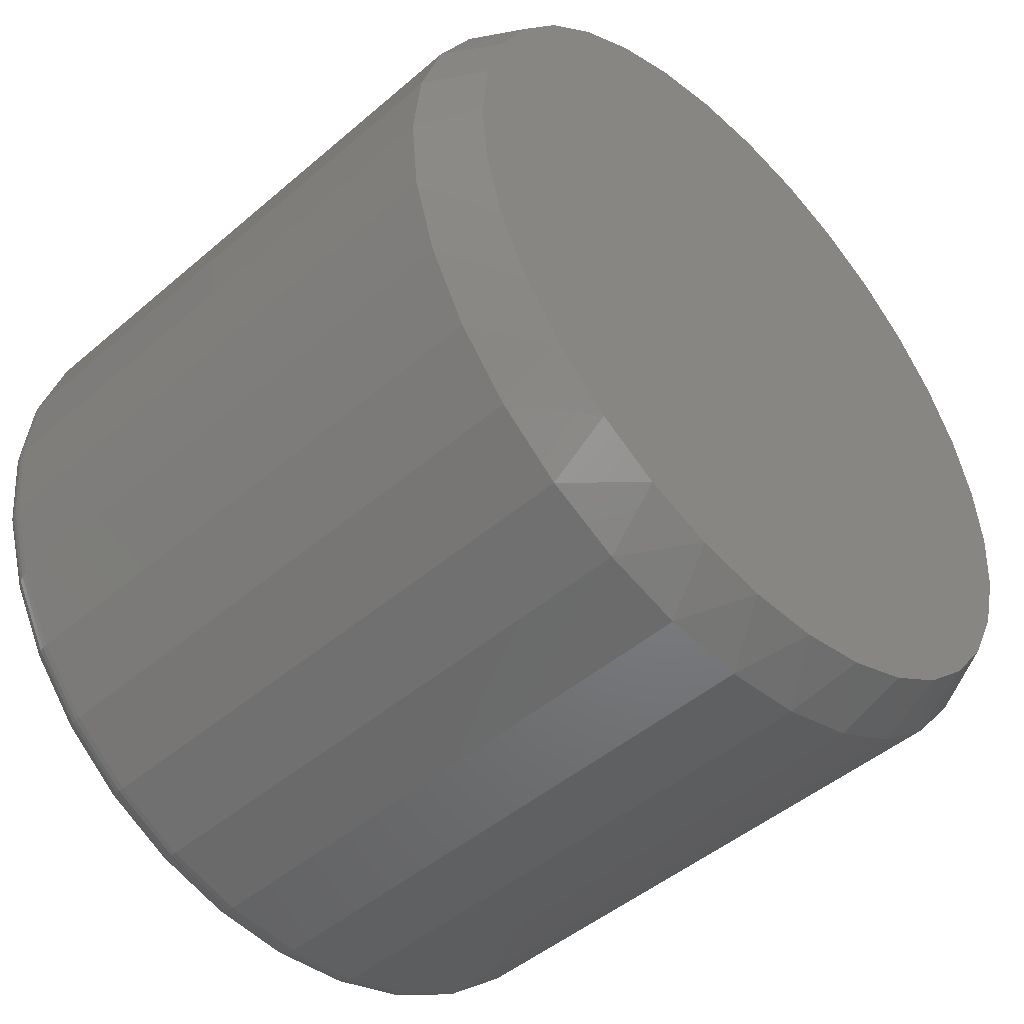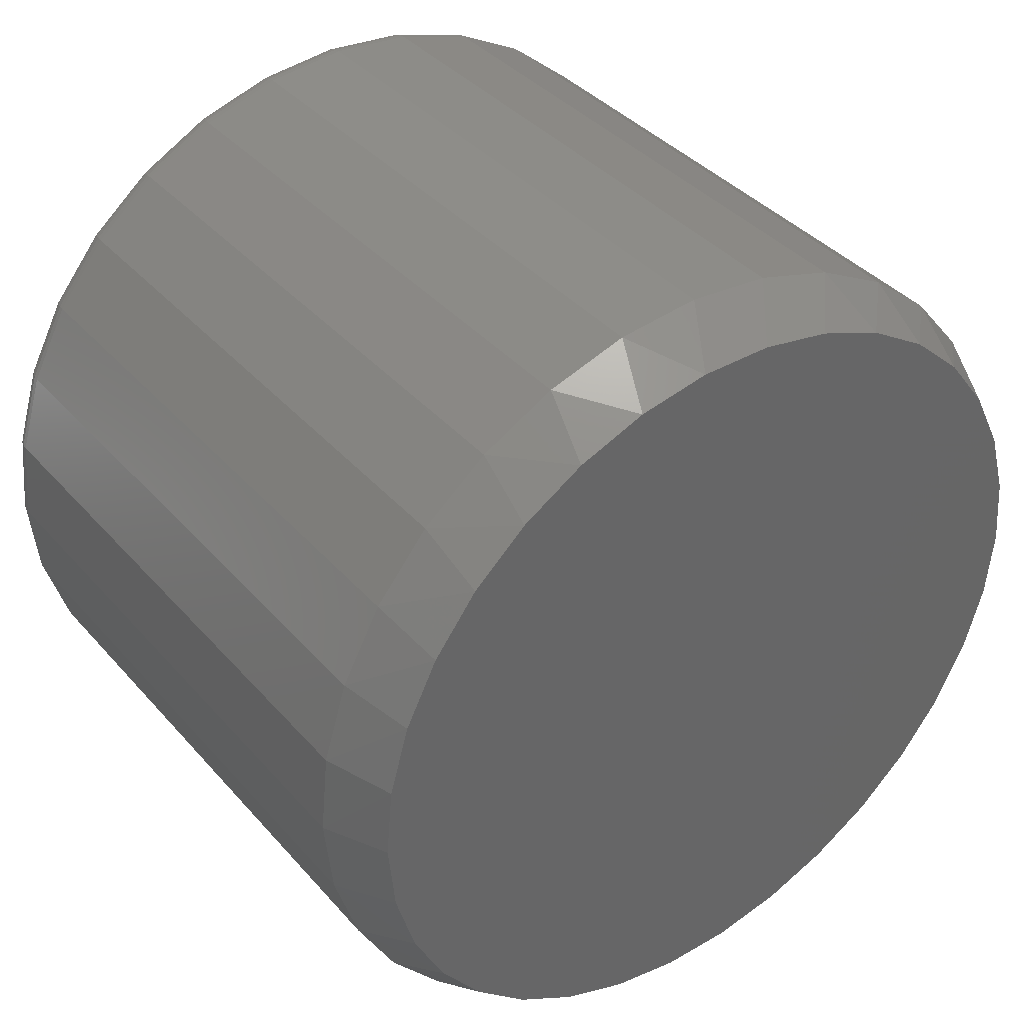
<metadata>
{"format":"stl","ext":"stl","renderer":"f3d","projection":"perspective","resolution":1024,"background":"white","views":[{"elev":-47.0,"azim":44.1,"up":"+Z"},{"elev":38.3,"azim":53.8,"up":"+Z"}]}
</metadata>
<code>
# stl→obj: 354 verts, 704 faces
v 0.007812 0.1069 0.5066
v 0.1562 0.1069 0.5066
v 0.007812 0.1049 0.4858
v 0.1562 0.1049 0.4858
v 0.007812 0.0988 0.4658
v 0.1562 0.0988 0.4658
v 0.007812 0.08896 0.4474
v 0.1562 0.08896 0.4474
v 0.007812 0.07572 0.4313
v 0.1562 0.07572 0.4313
v 0.007812 0.05958 0.418
v 0.1562 0.05958 0.418
v 0.007812 0.04117 0.4082
v 0.1562 0.04117 0.4082
v 0.007812 0.02119 0.4021
v 0.1562 0.02119 0.4021
v 0.007812 0.0004112 0.4001
v 0.1562 0.0004112 0.4001
v 0.007812 -0.02037 0.4021
v 0.1562 -0.02037 0.4021
v 0.007812 -0.04034 0.4082
v 0.1562 -0.04034 0.4082
v 0.007812 -0.05876 0.418
v 0.1562 -0.05876 0.418
v 0.007812 -0.07489 0.4313
v 0.1562 -0.07489 0.4313
v 0.007812 -0.08814 0.4474
v 0.1562 -0.08814 0.4474
v 0.007812 -0.09798 0.4658
v 0.1562 -0.09798 0.4658
v 0.007812 -0.104 0.4858
v 0.1562 -0.104 0.4858
v 0.007812 -0.1061 0.5066
v 0.1562 -0.1061 0.5066
v 0.007812 -0.104 0.5274
v 0.1562 -0.104 0.5274
v 0.007812 -0.09798 0.5473
v 0.1562 -0.09798 0.5473
v 0.007812 -0.08814 0.5657
v 0.1562 -0.08814 0.5657
v 0.007812 -0.07489 0.5819
v 0.1562 -0.07489 0.5819
v 0.007812 -0.05876 0.5951
v 0.1562 -0.05876 0.5951
v 0.007812 -0.04034 0.605
v 0.1562 -0.04034 0.605
v 0.007812 -0.02037 0.611
v 0.1562 -0.02037 0.611
v 0.007812 0.0004112 0.6131
v 0.1562 0.0004112 0.6131
v 0.007812 0.02119 0.611
v 0.1562 0.02119 0.611
v 0.007812 0.04117 0.605
v 0.1562 0.04117 0.605
v 0.007812 0.05958 0.5951
v 0.1562 0.05958 0.5951
v 0.007812 0.07572 0.5819
v 0.1562 0.07572 0.5819
v 0.007812 0.08896 0.5657
v 0.1562 0.08896 0.5657
v 0.007812 0.0988 0.5473
v 0.1562 0.0988 0.5473
v 0.007812 0.1049 0.5274
v 0.1562 0.1049 0.5274
v 0.1719 0.009516 0.6048
v 0.1719 -0.008695 0.6048
v 0.1719 -0.0266 0.6015
v 0.1719 0.02742 0.6015
v 0.1719 -0.04358 0.5949
v 0.1719 0.0444 0.5949
v 0.1719 -0.05906 0.5853
v 0.1719 0.05988 0.5853
v 0.1719 0.05988 0.4278
v 0.1719 -0.04358 0.4182
v 0.1719 0.0444 0.4182
v 0.1719 -0.0266 0.4117
v 0.1719 0.02742 0.4117
v 0.1719 -0.008695 0.4083
v 0.1719 0.009516 0.4083
v 0.1719 0.07334 0.5731
v 0.1719 -0.07252 0.5731
v 0.1719 0.08431 0.5585
v 0.1719 -0.08349 0.5585
v 0.1719 0.09243 0.5422
v 0.1719 -0.09161 0.5422
v 0.1719 0.09742 0.5247
v 0.1719 -0.09659 0.5247
v 0.1719 0.0991 0.5066
v 0.1719 -0.09827 0.5066
v 0.1719 0.09742 0.4884
v 0.1719 -0.09659 0.4884
v 0.1719 0.09243 0.4709
v 0.1719 -0.09161 0.4709
v 0.1719 0.08431 0.4546
v 0.1719 -0.08349 0.4546
v 0.1719 0.07334 0.4401
v 0.1719 -0.07252 0.4401
v 0.1719 -0.05906 0.4278
v -1.444e-16 0.0004112 0.6053
v -1.442e-16 0.01966 0.6034
v -1.442e-16 -0.01884 0.6034
v -1.436e-16 -0.03735 0.5978
v -1.436e-16 0.03818 0.5978
v -1.425e-16 -0.05441 0.5886
v -1.425e-16 0.05524 0.5886
v -1.233e-16 0.03818 0.4154
v -1.233e-16 -0.03735 0.4154
v -1.243e-16 0.05524 0.4245
v -1.227e-16 -0.01884 0.4098
v -1.227e-16 0.01966 0.4098
v -1.225e-16 0.0004112 0.4079
v -1.243e-16 -0.05441 0.4245
v -1.257e-16 -0.06937 0.4368
v -1.257e-16 0.07019 0.4368
v -1.273e-16 -0.08164 0.4518
v -1.273e-16 0.08246 0.4518
v -1.292e-16 -0.09076 0.4688
v -1.292e-16 0.09158 0.4688
v -1.313e-16 -0.09638 0.4873
v -1.313e-16 0.0972 0.4873
v -1.334e-16 -0.09827 0.5066
v -1.334e-16 0.0991 0.5066
v -1.356e-16 -0.09638 0.5258
v -1.356e-16 0.0972 0.5258
v -1.376e-16 -0.09076 0.5443
v -1.376e-16 0.09158 0.5443
v -1.395e-16 -0.08164 0.5614
v -1.395e-16 0.08246 0.5614
v -1.412e-16 -0.06937 0.5764
v -1.412e-16 0.07019 0.5764
v 0.006288 0.1068 0.5066
v 0.006288 0.1047 0.4858
v 0.004823 0.1063 0.5066
v 0.004823 0.1043 0.4859
v 0.003472 0.1056 0.5066
v 0.003472 0.1036 0.4861
v 0.002288 0.1046 0.5066
v 0.002288 0.1026 0.4862
v 0.001317 0.1034 0.5066
v 0.001317 0.1015 0.4865
v 0.0005947 0.1021 0.5066
v 0.0005947 0.1001 0.4867
v 0.0001501 0.1006 0.5066
v 0.0001501 0.09869 0.487
v 0.006288 -0.1039 0.4858
v 0.006288 -0.1059 0.5066
v 0.004823 -0.1035 0.4859
v 0.004823 -0.1055 0.5066
v 0.003472 -0.1027 0.4861
v 0.003472 -0.1048 0.5066
v 0.002288 -0.1018 0.4862
v 0.002288 -0.1038 0.5066
v 0.001317 -0.1006 0.4865
v 0.001317 -0.1026 0.5066
v 0.0005947 -0.09931 0.4867
v 0.0005947 -0.1013 0.5066
v 0.0001501 -0.09787 0.487
v 0.0001501 -0.0998 0.5066
v 0.006288 -0.09784 0.4659
v 0.004823 -0.09743 0.4661
v 0.003472 -0.09676 0.4663
v 0.002288 -0.09586 0.4667
v 0.001317 -0.09477 0.4672
v 0.0005947 -0.09352 0.4677
v 0.0001501 -0.09217 0.4682
v 0.006288 -0.08801 0.4475
v 0.004823 -0.08764 0.4477
v 0.003472 -0.08704 0.4481
v 0.002288 -0.08624 0.4487
v 0.001317 -0.08525 0.4493
v 0.0005947 -0.08413 0.4501
v 0.0001501 -0.08291 0.4509
v 0.006288 -0.07479 0.4314
v 0.004823 -0.07447 0.4317
v 0.003472 -0.07396 0.4322
v 0.002288 -0.07328 0.4329
v 0.001317 -0.07244 0.4337
v 0.0005947 -0.07148 0.4347
v 0.0001501 -0.07045 0.4357
v 0.006288 -0.05867 0.4182
v 0.004823 -0.05842 0.4185
v 0.003472 -0.05802 0.4191
v 0.002288 -0.05748 0.4199
v 0.001317 -0.05683 0.4209
v 0.0005947 -0.05608 0.422
v 0.0001501 -0.05526 0.4233
v 0.006288 -0.04029 0.4083
v 0.004823 -0.04012 0.4087
v 0.003472 -0.03984 0.4094
v 0.002288 -0.03947 0.4103
v 0.001317 -0.03901 0.4114
v 0.0005947 -0.0385 0.4126
v 0.0001501 -0.03794 0.414
v 0.006288 -0.02034 0.4023
v 0.004823 -0.02025 0.4027
v 0.003472 -0.02011 0.4034
v 0.002288 -0.01992 0.4044
v 0.001317 -0.01969 0.4055
v 0.0005947 -0.01942 0.4069
v 0.0001501 -0.01914 0.4083
v 0.006288 0.0004112 0.4002
v 0.004823 0.0004112 0.4007
v 0.003472 0.0004112 0.4014
v 0.002288 0.0004112 0.4024
v 0.001317 0.0004112 0.4036
v 0.0005947 0.0004112 0.4049
v 0.0001501 0.0004112 0.4064
v 0.006288 0.02116 0.4023
v 0.004823 0.02107 0.4027
v 0.003472 0.02093 0.4034
v 0.002288 0.02074 0.4044
v 0.001317 0.02051 0.4055
v 0.0005947 0.02025 0.4069
v 0.0001501 0.01996 0.4083
v 0.006288 0.04111 0.4083
v 0.004823 0.04094 0.4087
v 0.003472 0.04066 0.4094
v 0.002288 0.04029 0.4103
v 0.001317 0.03984 0.4114
v 0.0005947 0.03932 0.4126
v 0.0001501 0.03876 0.414
v 0.006288 0.05949 0.4182
v 0.004823 0.05925 0.4185
v 0.003472 0.05885 0.4191
v 0.002288 0.05831 0.4199
v 0.001317 0.05765 0.4209
v 0.0005947 0.0569 0.422
v 0.0001501 0.05608 0.4233
v 0.006288 0.07561 0.4314
v 0.004823 0.0753 0.4317
v 0.003472 0.07478 0.4322
v 0.002288 0.0741 0.4329
v 0.001317 0.07326 0.4337
v 0.0005947 0.07231 0.4347
v 0.0001501 0.07127 0.4357
v 0.006288 0.08884 0.4475
v 0.004823 0.08847 0.4477
v 0.003472 0.08787 0.4481
v 0.002288 0.08706 0.4487
v 0.001317 0.08607 0.4493
v 0.0005947 0.08495 0.4501
v 0.0001501 0.08373 0.4509
v 0.006288 0.09866 0.4659
v 0.004823 0.09825 0.4661
v 0.003472 0.09758 0.4663
v 0.002288 0.09669 0.4667
v 0.001317 0.09559 0.4672
v 0.0005947 0.09435 0.4677
v 0.0001501 0.09299 0.4682
v 0.006288 -0.1039 0.5273
v 0.004823 -0.1035 0.5272
v 0.003472 -0.1027 0.5271
v 0.002288 -0.1018 0.5269
v 0.001317 -0.1006 0.5267
v 0.0005947 -0.09931 0.5264
v 0.0001501 -0.09787 0.5261
v 0.006288 0.1047 0.5273
v 0.004823 0.1043 0.5272
v 0.003472 0.1036 0.5271
v 0.002288 0.1026 0.5269
v 0.001317 0.1015 0.5267
v 0.0005947 0.1001 0.5264
v 0.0001501 0.09869 0.5261
v 0.006288 0.09866 0.5473
v 0.004823 0.09825 0.5471
v 0.003472 0.09758 0.5468
v 0.002288 0.09669 0.5465
v 0.001317 0.09559 0.546
v 0.0005947 0.09435 0.5455
v 0.0001501 0.09299 0.5449
v 0.006288 0.08884 0.5657
v 0.004823 0.08847 0.5654
v 0.003472 0.08787 0.565
v 0.002288 0.08706 0.5645
v 0.001317 0.08607 0.5638
v 0.0005947 0.08495 0.5631
v 0.0001501 0.08373 0.5623
v 0.006288 0.07561 0.5818
v 0.004823 0.0753 0.5815
v 0.003472 0.07478 0.581
v 0.002288 0.0741 0.5803
v 0.001317 0.07326 0.5794
v 0.0005947 0.07231 0.5785
v 0.0001501 0.07127 0.5774
v 0.006288 0.05949 0.595
v 0.004823 0.05925 0.5946
v 0.003472 0.05885 0.594
v 0.002288 0.05831 0.5932
v 0.001317 0.05765 0.5922
v 0.0005947 0.0569 0.5911
v 0.0001501 0.05608 0.5899
v 0.006288 0.04111 0.6048
v 0.004823 0.04094 0.6044
v 0.003472 0.04066 0.6038
v 0.002288 0.04029 0.6029
v 0.001317 0.03984 0.6018
v 0.0005947 0.03932 0.6005
v 0.0001501 0.03876 0.5992
v 0.006288 0.02116 0.6109
v 0.004823 0.02107 0.6104
v 0.003472 0.02093 0.6097
v 0.002288 0.02074 0.6088
v 0.001317 0.02051 0.6076
v 0.0005947 0.02025 0.6063
v 0.0001501 0.01996 0.6049
v 0.006288 0.0004112 0.6129
v 0.004823 0.0004112 0.6125
v 0.003472 0.0004112 0.6118
v 0.002288 0.0004112 0.6108
v 0.001317 0.0004112 0.6096
v 0.0005947 0.0004112 0.6083
v 0.0001501 0.0004112 0.6068
v 0.006288 -0.02034 0.6109
v 0.004823 -0.02025 0.6104
v 0.003472 -0.02011 0.6097
v 0.002288 -0.01992 0.6088
v 0.001317 -0.01969 0.6076
v 0.0005947 -0.01942 0.6063
v 0.0001501 -0.01914 0.6049
v 0.006288 -0.04029 0.6048
v 0.004823 -0.04012 0.6044
v 0.003472 -0.03984 0.6038
v 0.002288 -0.03947 0.6029
v 0.001317 -0.03901 0.6018
v 0.0005947 -0.0385 0.6005
v 0.0001501 -0.03794 0.5992
v 0.006288 -0.05867 0.595
v 0.004823 -0.05842 0.5946
v 0.003472 -0.05802 0.594
v 0.002288 -0.05748 0.5932
v 0.001317 -0.05683 0.5922
v 0.0005947 -0.05608 0.5911
v 0.0001501 -0.05526 0.5899
v 0.006288 -0.07479 0.5818
v 0.004823 -0.07447 0.5815
v 0.003472 -0.07396 0.581
v 0.002288 -0.07328 0.5803
v 0.001317 -0.07244 0.5794
v 0.0005947 -0.07148 0.5785
v 0.0001501 -0.07045 0.5774
v 0.006288 -0.08801 0.5657
v 0.004823 -0.08764 0.5654
v 0.003472 -0.08704 0.565
v 0.002288 -0.08624 0.5645
v 0.001317 -0.08525 0.5638
v 0.0005947 -0.08413 0.5631
v 0.0001501 -0.08291 0.5623
v 0.006288 -0.09784 0.5473
v 0.004823 -0.09743 0.5471
v 0.003472 -0.09676 0.5468
v 0.002288 -0.09586 0.5465
v 0.001317 -0.09477 0.546
v 0.0005947 -0.09352 0.5455
v 0.0001501 -0.09217 0.5449
f 1 2 3
f 3 2 4
f 3 4 5
f 5 4 6
f 5 6 7
f 7 6 8
f 7 8 9
f 9 8 10
f 9 10 11
f 11 10 12
f 11 12 13
f 13 12 14
f 13 14 15
f 15 14 16
f 15 16 17
f 17 16 18
f 17 18 19
f 19 18 20
f 19 20 21
f 21 20 22
f 21 22 23
f 23 22 24
f 23 24 25
f 25 24 26
f 25 26 27
f 27 26 28
f 27 28 29
f 29 28 30
f 29 30 31
f 31 30 32
f 31 32 33
f 33 32 34
f 33 34 35
f 35 34 36
f 35 36 37
f 37 36 38
f 37 38 39
f 39 38 40
f 39 40 41
f 41 40 42
f 41 42 43
f 43 42 44
f 43 44 45
f 45 44 46
f 45 46 47
f 47 46 48
f 47 48 49
f 49 48 50
f 49 50 51
f 51 50 52
f 51 52 53
f 53 52 54
f 53 54 55
f 55 54 56
f 55 56 57
f 57 56 58
f 57 58 59
f 59 58 60
f 59 60 61
f 61 60 62
f 61 62 63
f 63 62 64
f 63 64 1
f 1 64 2
f 65 66 67
f 65 67 68
f 68 67 69
f 68 69 70
f 70 69 71
f 70 71 72
f 73 74 75
f 75 74 76
f 75 76 77
f 77 76 78
f 77 78 79
f 72 71 80
f 80 71 81
f 80 81 82
f 82 81 83
f 82 83 84
f 84 83 85
f 84 85 86
f 86 85 87
f 86 87 88
f 88 87 89
f 88 89 90
f 90 89 91
f 90 91 92
f 92 91 93
f 92 93 94
f 94 93 95
f 94 95 96
f 96 95 97
f 96 97 73
f 73 97 98
f 73 98 74
f 64 62 84
f 62 60 82
f 84 62 82
f 60 58 80
f 82 60 80
f 58 56 72
f 80 58 72
f 56 54 70
f 72 56 70
f 54 52 68
f 70 54 68
f 52 50 65
f 68 52 65
f 67 66 48
f 66 50 48
f 65 50 66
f 69 67 46
f 67 48 46
f 71 69 44
f 69 46 44
f 81 71 42
f 71 44 42
f 83 81 40
f 81 42 40
f 85 83 38
f 83 40 38
f 85 38 36
f 85 36 87
f 87 36 34
f 87 34 89
f 84 86 64
f 64 86 88
f 64 88 2
f 32 30 93
f 30 28 95
f 93 30 95
f 28 26 97
f 95 28 97
f 26 24 98
f 97 26 98
f 24 22 74
f 98 24 74
f 22 20 76
f 74 22 76
f 20 18 78
f 76 20 78
f 77 79 16
f 79 18 16
f 78 18 79
f 75 77 14
f 77 16 14
f 73 75 12
f 75 14 12
f 96 73 10
f 73 12 10
f 94 96 8
f 96 10 8
f 92 94 6
f 94 8 6
f 92 6 4
f 92 4 90
f 90 4 2
f 90 2 88
f 93 91 32
f 32 91 89
f 32 89 34
f 99 100 101
f 102 101 100
f 103 102 100
f 104 102 103
f 105 104 103
f 106 107 108
f 109 107 106
f 110 109 106
f 111 109 110
f 107 112 108
f 108 112 113
f 108 113 114
f 114 113 115
f 114 115 116
f 116 115 117
f 116 117 118
f 118 117 119
f 118 119 120
f 120 119 121
f 120 121 122
f 122 121 123
f 122 123 124
f 124 123 125
f 124 125 126
f 126 125 127
f 126 127 128
f 128 127 129
f 128 129 130
f 130 129 104
f 130 104 105
f 1 3 131
f 131 3 132
f 131 132 133
f 133 132 134
f 133 134 135
f 135 134 136
f 135 136 137
f 137 136 138
f 137 138 139
f 139 138 140
f 139 140 141
f 141 140 142
f 141 142 143
f 143 142 144
f 143 144 122
f 122 144 120
f 31 33 145
f 145 33 146
f 145 146 147
f 147 146 148
f 147 148 149
f 149 148 150
f 149 150 151
f 151 150 152
f 151 152 153
f 153 152 154
f 153 154 155
f 155 154 156
f 155 156 157
f 157 156 158
f 157 158 119
f 119 158 121
f 29 31 159
f 159 31 145
f 159 145 160
f 160 145 147
f 160 147 161
f 161 147 149
f 161 149 162
f 162 149 151
f 162 151 163
f 163 151 153
f 163 153 164
f 164 153 155
f 164 155 165
f 165 155 157
f 165 157 117
f 117 157 119
f 27 29 166
f 166 29 159
f 166 159 167
f 167 159 160
f 167 160 168
f 168 160 161
f 168 161 169
f 169 161 162
f 169 162 170
f 170 162 163
f 170 163 171
f 171 163 164
f 171 164 172
f 172 164 165
f 172 165 115
f 115 165 117
f 25 27 173
f 173 27 166
f 173 166 174
f 174 166 167
f 174 167 175
f 175 167 168
f 175 168 176
f 176 168 169
f 176 169 177
f 177 169 170
f 177 170 178
f 178 170 171
f 178 171 179
f 179 171 172
f 179 172 113
f 113 172 115
f 23 25 180
f 180 25 173
f 180 173 181
f 181 173 174
f 181 174 182
f 182 174 175
f 182 175 183
f 183 175 176
f 183 176 184
f 184 176 177
f 184 177 185
f 185 177 178
f 185 178 186
f 186 178 179
f 186 179 112
f 112 179 113
f 21 23 187
f 187 23 180
f 187 180 188
f 188 180 181
f 188 181 189
f 189 181 182
f 189 182 190
f 190 182 183
f 190 183 191
f 191 183 184
f 191 184 192
f 192 184 185
f 192 185 193
f 193 185 186
f 193 186 107
f 107 186 112
f 19 21 194
f 194 21 187
f 194 187 195
f 195 187 188
f 195 188 196
f 196 188 189
f 196 189 197
f 197 189 190
f 197 190 198
f 198 190 191
f 198 191 199
f 199 191 192
f 199 192 200
f 200 192 193
f 200 193 109
f 109 193 107
f 17 19 201
f 201 19 194
f 201 194 202
f 202 194 195
f 202 195 203
f 203 195 196
f 203 196 204
f 204 196 197
f 204 197 205
f 205 197 198
f 205 198 206
f 206 198 199
f 206 199 207
f 207 199 200
f 207 200 111
f 111 200 109
f 15 17 208
f 208 17 201
f 208 201 209
f 209 201 202
f 209 202 210
f 210 202 203
f 210 203 211
f 211 203 204
f 211 204 212
f 212 204 205
f 212 205 213
f 213 205 206
f 213 206 214
f 214 206 207
f 214 207 110
f 110 207 111
f 13 15 215
f 215 15 208
f 215 208 216
f 216 208 209
f 216 209 217
f 217 209 210
f 217 210 218
f 218 210 211
f 218 211 219
f 219 211 212
f 219 212 220
f 220 212 213
f 220 213 221
f 221 213 214
f 221 214 106
f 106 214 110
f 11 13 222
f 222 13 215
f 222 215 223
f 223 215 216
f 223 216 224
f 224 216 217
f 224 217 225
f 225 217 218
f 225 218 226
f 226 218 219
f 226 219 227
f 227 219 220
f 227 220 228
f 228 220 221
f 228 221 108
f 108 221 106
f 9 11 229
f 229 11 222
f 229 222 230
f 230 222 223
f 230 223 231
f 231 223 224
f 231 224 232
f 232 224 225
f 232 225 233
f 233 225 226
f 233 226 234
f 234 226 227
f 234 227 235
f 235 227 228
f 235 228 114
f 114 228 108
f 7 9 236
f 236 9 229
f 236 229 237
f 237 229 230
f 237 230 238
f 238 230 231
f 238 231 239
f 239 231 232
f 239 232 240
f 240 232 233
f 240 233 241
f 241 233 234
f 241 234 242
f 242 234 235
f 242 235 116
f 116 235 114
f 5 7 243
f 243 7 236
f 243 236 244
f 244 236 237
f 244 237 245
f 245 237 238
f 245 238 246
f 246 238 239
f 246 239 247
f 247 239 240
f 247 240 248
f 248 240 241
f 248 241 249
f 249 241 242
f 249 242 118
f 118 242 116
f 3 5 132
f 132 5 243
f 132 243 134
f 134 243 244
f 134 244 136
f 136 244 245
f 136 245 138
f 138 245 246
f 138 246 140
f 140 246 247
f 140 247 142
f 142 247 248
f 142 248 144
f 144 248 249
f 144 249 120
f 120 249 118
f 33 35 146
f 146 35 250
f 146 250 148
f 148 250 251
f 148 251 150
f 150 251 252
f 150 252 152
f 152 252 253
f 152 253 154
f 154 253 254
f 154 254 156
f 156 254 255
f 156 255 158
f 158 255 256
f 158 256 121
f 121 256 123
f 63 1 257
f 257 1 131
f 257 131 258
f 258 131 133
f 258 133 259
f 259 133 135
f 259 135 260
f 260 135 137
f 260 137 261
f 261 137 139
f 261 139 262
f 262 139 141
f 262 141 263
f 263 141 143
f 263 143 124
f 124 143 122
f 61 63 264
f 264 63 257
f 264 257 265
f 265 257 258
f 265 258 266
f 266 258 259
f 266 259 267
f 267 259 260
f 267 260 268
f 268 260 261
f 268 261 269
f 269 261 262
f 269 262 270
f 270 262 263
f 270 263 126
f 126 263 124
f 59 61 271
f 271 61 264
f 271 264 272
f 272 264 265
f 272 265 273
f 273 265 266
f 273 266 274
f 274 266 267
f 274 267 275
f 275 267 268
f 275 268 276
f 276 268 269
f 276 269 277
f 277 269 270
f 277 270 128
f 128 270 126
f 57 59 278
f 278 59 271
f 278 271 279
f 279 271 272
f 279 272 280
f 280 272 273
f 280 273 281
f 281 273 274
f 281 274 282
f 282 274 275
f 282 275 283
f 283 275 276
f 283 276 284
f 284 276 277
f 284 277 130
f 130 277 128
f 55 57 285
f 285 57 278
f 285 278 286
f 286 278 279
f 286 279 287
f 287 279 280
f 287 280 288
f 288 280 281
f 288 281 289
f 289 281 282
f 289 282 290
f 290 282 283
f 290 283 291
f 291 283 284
f 291 284 105
f 105 284 130
f 53 55 292
f 292 55 285
f 292 285 293
f 293 285 286
f 293 286 294
f 294 286 287
f 294 287 295
f 295 287 288
f 295 288 296
f 296 288 289
f 296 289 297
f 297 289 290
f 297 290 298
f 298 290 291
f 298 291 103
f 103 291 105
f 51 53 299
f 299 53 292
f 299 292 300
f 300 292 293
f 300 293 301
f 301 293 294
f 301 294 302
f 302 294 295
f 302 295 303
f 303 295 296
f 303 296 304
f 304 296 297
f 304 297 305
f 305 297 298
f 305 298 100
f 100 298 103
f 49 51 306
f 306 51 299
f 306 299 307
f 307 299 300
f 307 300 308
f 308 300 301
f 308 301 309
f 309 301 302
f 309 302 310
f 310 302 303
f 310 303 311
f 311 303 304
f 311 304 312
f 312 304 305
f 312 305 99
f 99 305 100
f 47 49 313
f 313 49 306
f 313 306 314
f 314 306 307
f 314 307 315
f 315 307 308
f 315 308 316
f 316 308 309
f 316 309 317
f 317 309 310
f 317 310 318
f 318 310 311
f 318 311 319
f 319 311 312
f 319 312 101
f 101 312 99
f 45 47 320
f 320 47 313
f 320 313 321
f 321 313 314
f 321 314 322
f 322 314 315
f 322 315 323
f 323 315 316
f 323 316 324
f 324 316 317
f 324 317 325
f 325 317 318
f 325 318 326
f 326 318 319
f 326 319 102
f 102 319 101
f 43 45 327
f 327 45 320
f 327 320 328
f 328 320 321
f 328 321 329
f 329 321 322
f 329 322 330
f 330 322 323
f 330 323 331
f 331 323 324
f 331 324 332
f 332 324 325
f 332 325 333
f 333 325 326
f 333 326 104
f 104 326 102
f 41 43 334
f 334 43 327
f 334 327 335
f 335 327 328
f 335 328 336
f 336 328 329
f 336 329 337
f 337 329 330
f 337 330 338
f 338 330 331
f 338 331 339
f 339 331 332
f 339 332 340
f 340 332 333
f 340 333 129
f 129 333 104
f 39 41 341
f 341 41 334
f 341 334 342
f 342 334 335
f 342 335 343
f 343 335 336
f 343 336 344
f 344 336 337
f 344 337 345
f 345 337 338
f 345 338 346
f 346 338 339
f 346 339 347
f 347 339 340
f 347 340 127
f 127 340 129
f 37 39 348
f 348 39 341
f 348 341 349
f 349 341 342
f 349 342 350
f 350 342 343
f 350 343 351
f 351 343 344
f 351 344 352
f 352 344 345
f 352 345 353
f 353 345 346
f 353 346 354
f 354 346 347
f 354 347 125
f 125 347 127
f 35 37 250
f 250 37 348
f 250 348 251
f 251 348 349
f 251 349 252
f 252 349 350
f 252 350 253
f 253 350 351
f 253 351 254
f 254 351 352
f 254 352 255
f 255 352 353
f 255 353 256
f 256 353 354
f 256 354 123
f 123 354 125

</code>
